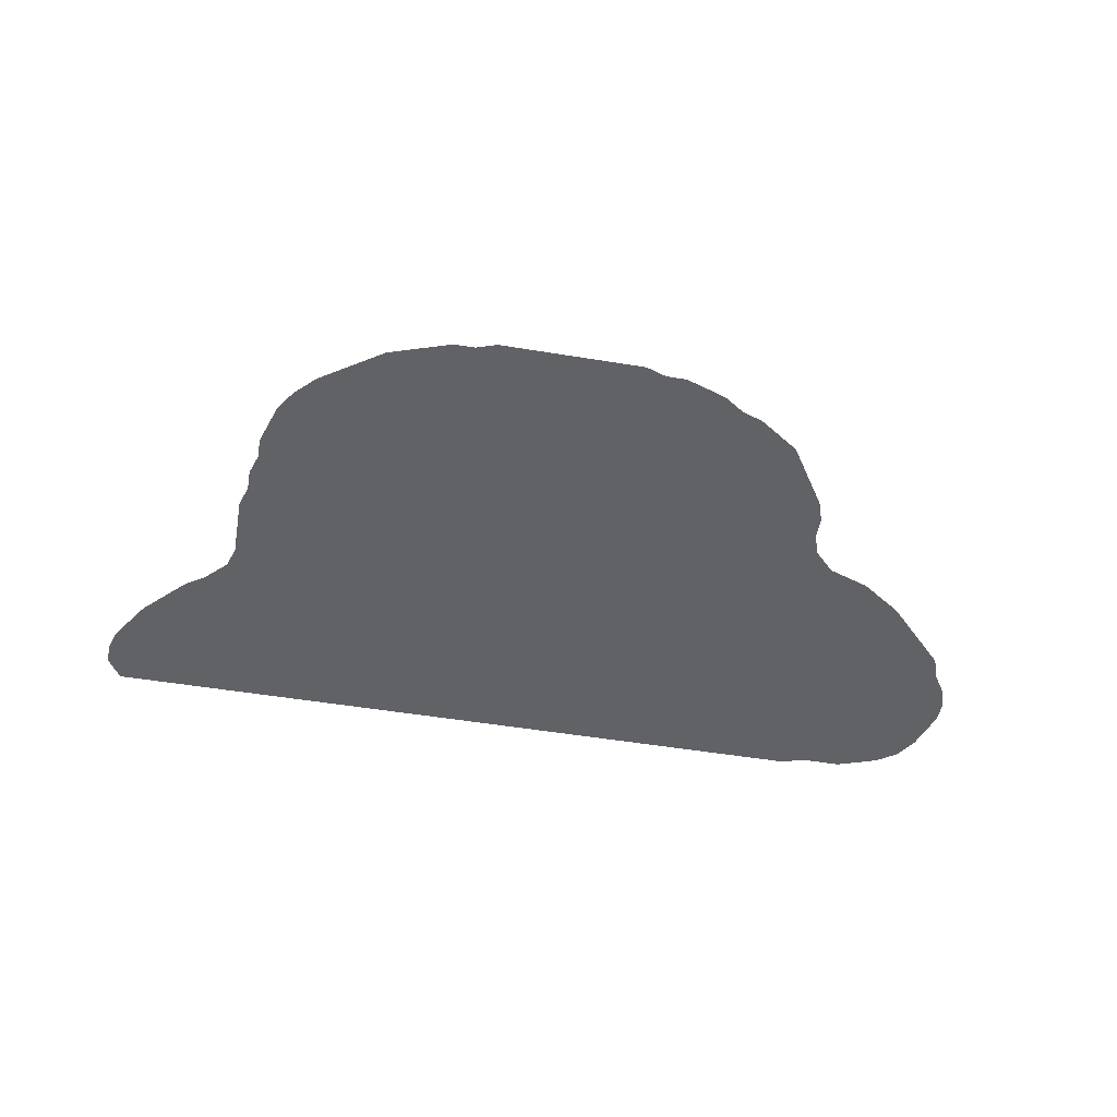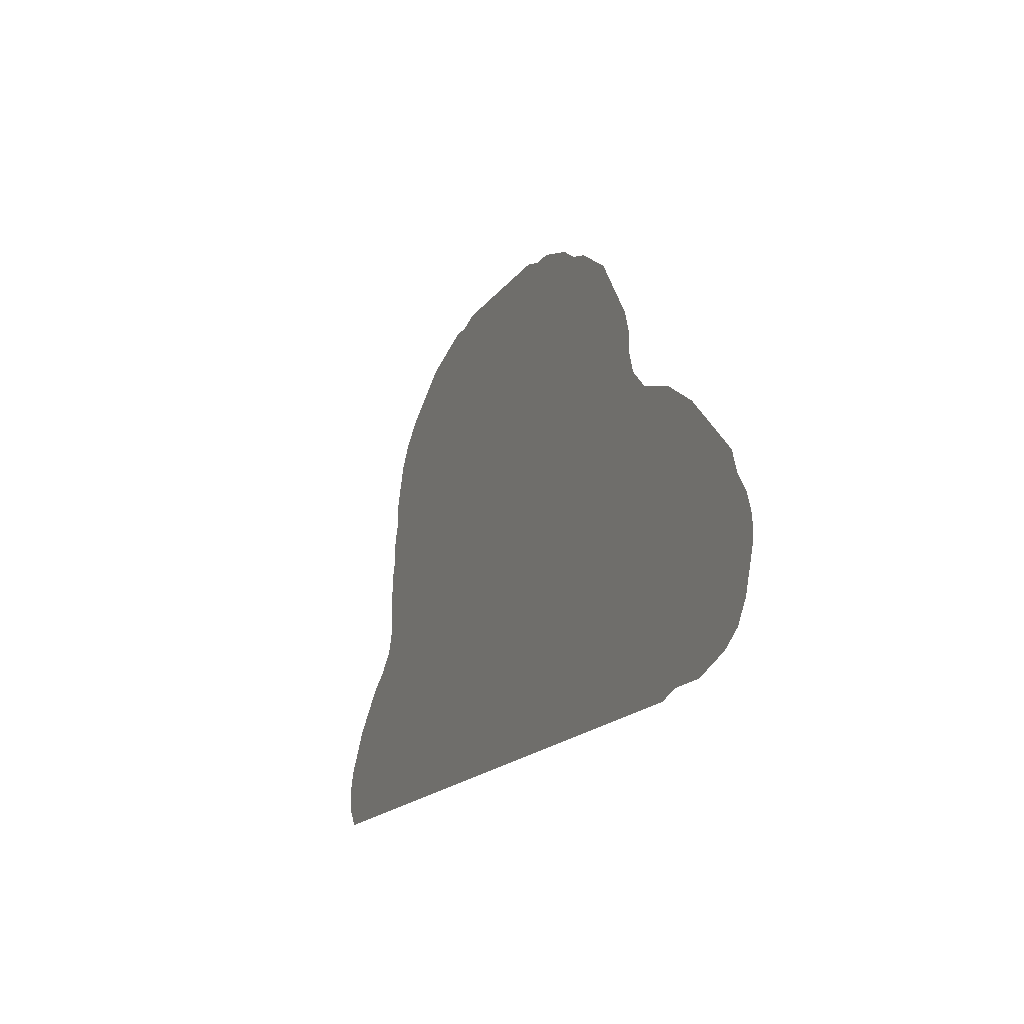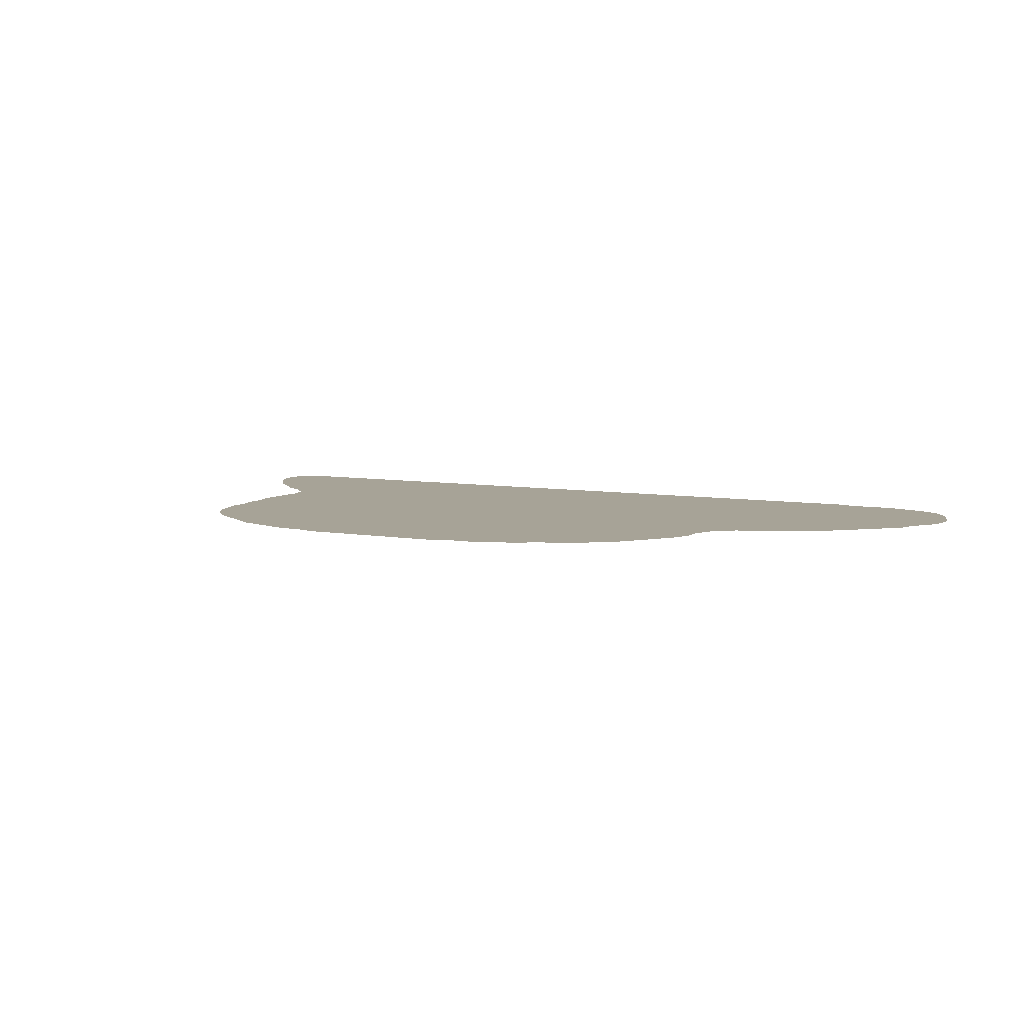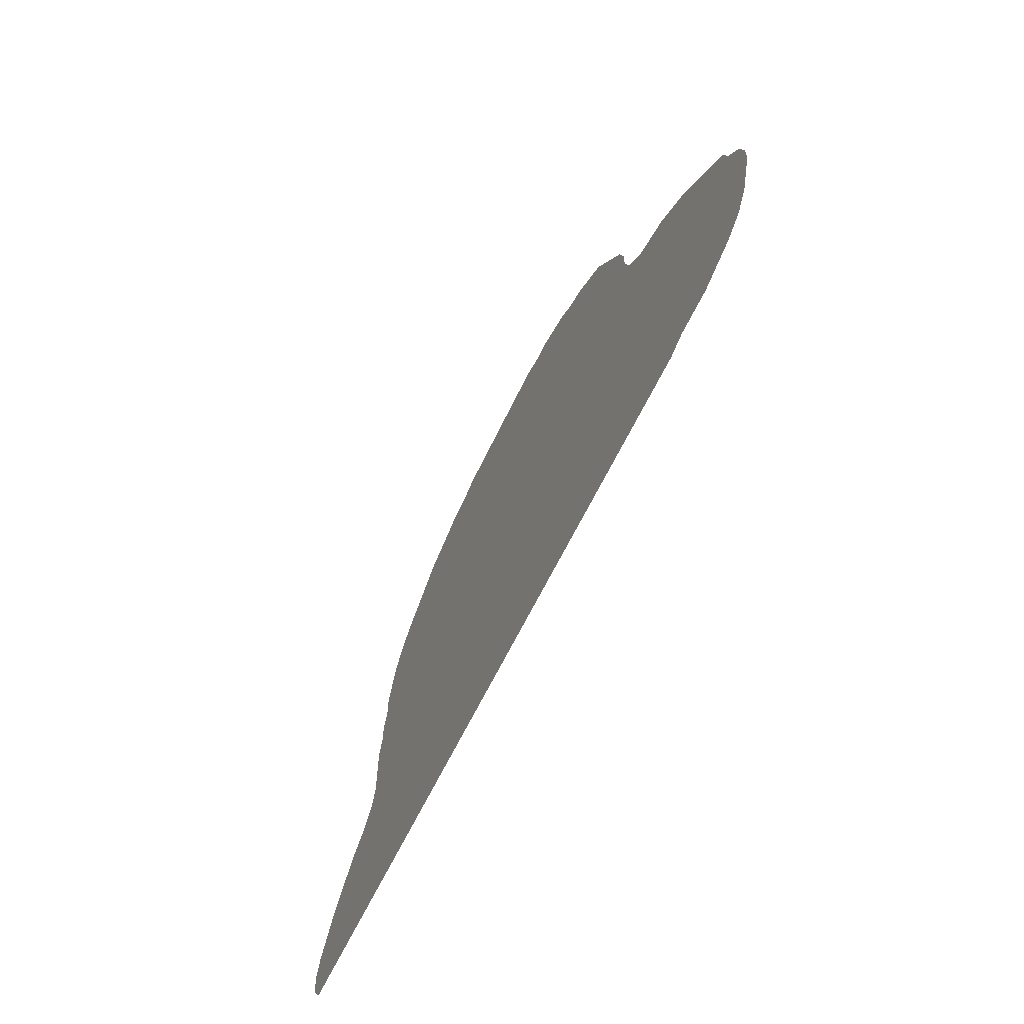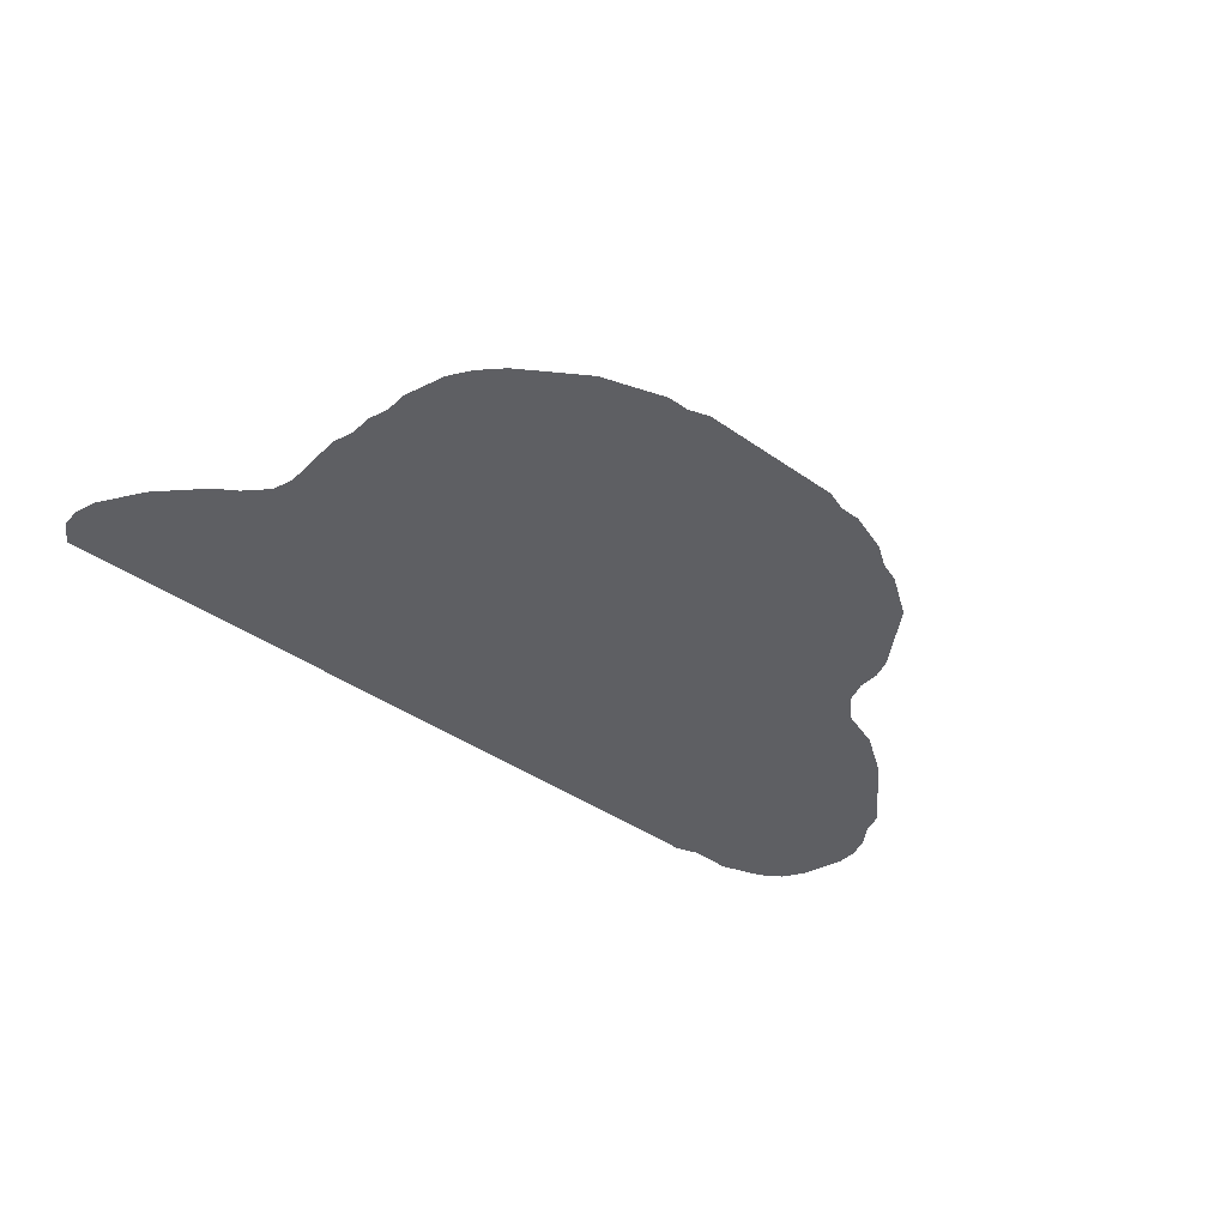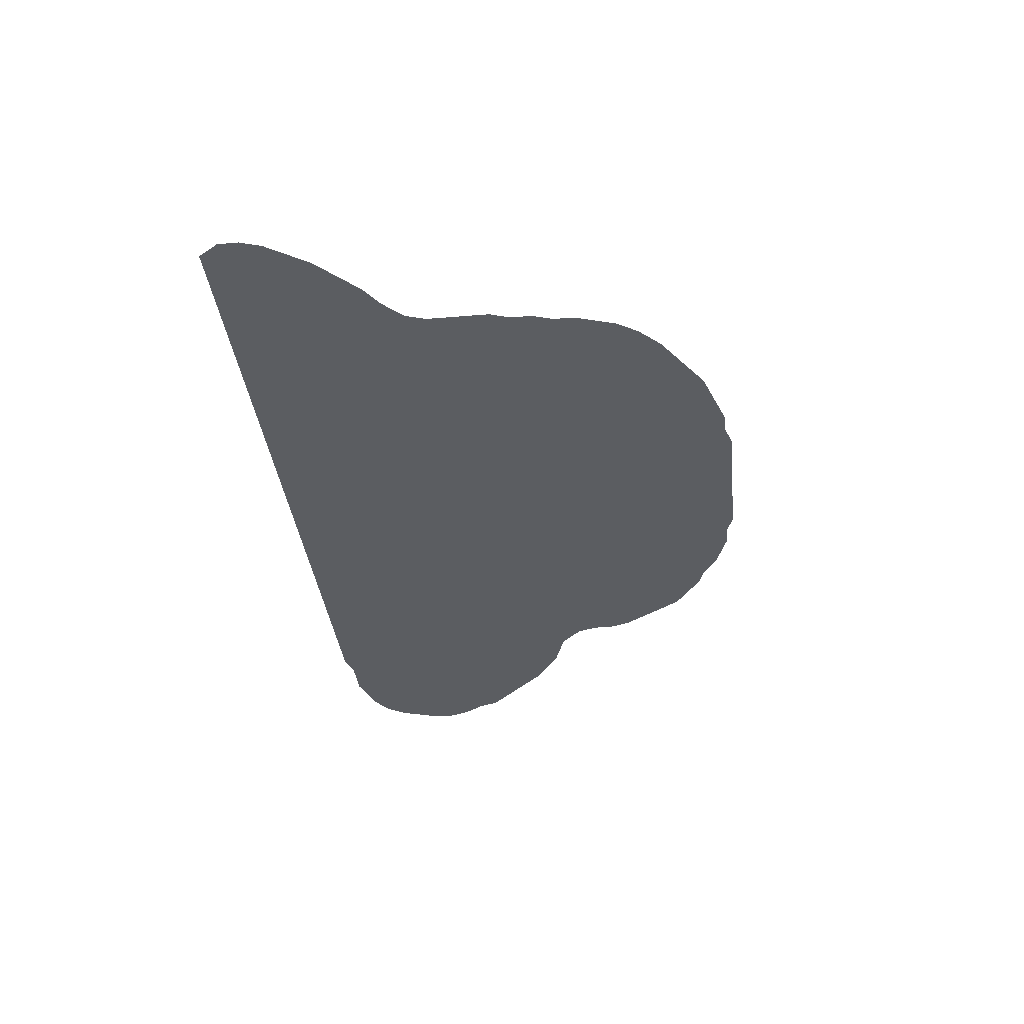
<metadata>
{"format":"obj","ext":"obj","renderer":"f3d","projection":"perspective","resolution":1024,"background":"white","views":[{"elev":-50.7,"azim":169.8,"up":"+Z"},{"elev":-17.2,"azim":-114.0,"up":"+Y"},{"elev":6.7,"azim":-151.7,"up":"+Z"},{"elev":-61.9,"azim":-115.2,"up":"+Y"},{"elev":-41.1,"azim":139.4,"up":"+Z"},{"elev":-35.9,"azim":96.3,"up":"+Z"}]}
</metadata>
<code>
v 0.1212 0.2803 0
v 0.1439 0.2954 0
v 0.1667 0.303 0
v 0.1894 0.3106 0
v 0.2121 0.3333 0
v 0.2197 0.3561 0
v 0.2197 0.3788 0
v 0.2273 0.4015 0
v 0.2424 0.4242 0
v 0.2576 0.447 0
v 0.2727 0.4697 0
v 0.2954 0.4849 0
v 0.3182 0.5 0
v 0.3409 0.5076 0
v 0.3636 0.5227 0
v 0.3864 0.5303 0
v 0.4091 0.5379 0
v 0.4318 0.5379 0
v 0.4546 0.5454 0
v 0.4773 0.5454 0
v 0.5 0.5454 0
v 0.5227 0.5454 0
v 0.5454 0.5454 0
v 0.5682 0.5454 0
v 0.5909 0.5454 0
v 0.6136 0.5454 0
v 0.6364 0.5379 0
v 0.6591 0.5379 0
v 0.6818 0.5303 0
v 0.7046 0.5227 0
v 0.7273 0.5151 0
v 0.75 0.5 0
v 0.7727 0.4849 0
v 0.7954 0.4697 0
v 0.8182 0.447 0
v 0.8333 0.4242 0
v 0.8409 0.4015 0
v 0.8485 0.3788 0
v 0.8485 0.3561 0
v 0.8561 0.3333 0
v 0.8561 0.3106 0
v 0.8636 0.2879 0
v 0.8636 0.2651 0
v 0.8636 0.2424 0
v 0.8636 0.2197 0
v 0.8712 0.197 0
v 0.8939 0.1742 0
v 0.9167 0.1591 0
v 0.9394 0.1364 0
v 0.9621 0.1136 0
v 0.9773 0.09091 0
v 0.9924 0.06818 0
v 1 0.04546 0
v 1 0.02273 0
v 0.9849 0 0
v 0.9621 0 0
v 0.9394 0 0
v 0.9167 0 0
v 0.8939 0 0
v 0.8712 0 0
v 0.8485 0 0
v 0.8258 0 0
v 0.803 0 0
v 0.7803 0 0
v 0.7576 0 0
v 0.7349 0 0
v 0.7121 0 0
v 0.6894 0 0
v 0.6667 0 0
v 0.6439 0 0
v 0.6212 0 0
v 0.5985 0 0
v 0.5758 0 0
v 0.553 0 0
v 0.5303 0 0
v 0.5076 0 0
v 0.4849 0 0
v 0.4621 0 0
v 0.4394 0 0
v 0.4167 0 0
v 0.3939 0 0
v 0.3712 0 0
v 0.3485 0 0
v 0.3258 0 0
v 0.303 0 0
v 0.2803 0 0
v 0.2576 0 0
v 0.2349 0 0
v 0.2121 0 0
v 0.1894 0 0
v 0.1667 0 0
v 0.1439 0.007576 0
v 0.1212 0.007576 0
v 0.09849 0.007576 0
v 0.07576 0.01515 0
v 0.05303 0.02273 0
v 0.0303 0.03788 0
v 0.01515 0.06061 0
v 0.007576 0.08333 0
v 0 0.1061 0
v 0 0.1288 0
v 0.007576 0.1515 0
v 0.02273 0.1742 0
v 0.0303 0.197 0
v 0.05303 0.2197 0
v 0.07576 0.2424 0
v 0.09849 0.2651 0
v 0.1212 0.2803 0
f 18 77 21
f 16 18 17
f 14 18 16
f 14 16 15
f 12 14 13
f 24 27 25
f 24 73 27
f 27 29 28
f 27 30 29
f 25 27 26
f 18 20 19
f 18 21 20
f 21 76 22
f 22 76 75
f 21 77 76
f 22 75 23
f 4 86 85
f 4 85 84
f 5 84 83
f 4 84 5
f 5 83 82
f 92 106 105
f 50 58 51
f 45 69 68
f 45 68 67
f 45 70 69
f 41 71 44
f 41 72 71
f 27 73 72
f 27 72 41
f 35 37 36
f 34 37 35
f 23 75 74
f 23 74 24
f 24 74 73
f 10 12 11
f 10 14 12
f 9 14 10
f 6 14 9
f 6 9 8
f 6 8 7
f 6 18 14
f 6 77 18
f 6 78 77
f 5 78 6
f 4 88 87
f 4 87 86
f 5 80 79
f 5 79 78
f 5 81 80
f 5 82 81
f 90 107 106
f 90 106 92
f 1 107 90
f 1 90 89
f 103 105 104
f 92 105 103
f 51 57 52
f 51 58 57
f 48 60 49
f 49 60 59
f 50 59 58
f 49 59 50
f 48 61 60
f 47 61 48
f 46 67 66
f 45 67 46
f 46 63 47
f 39 41 40
f 27 39 30
f 27 41 39
f 37 39 38
f 1 3 2
f 1 89 3
f 3 89 88
f 3 88 4
f 90 92 91
f 92 103 93
f 93 103 95
f 93 95 94
f 95 103 99
f 99 103 102
f 53 56 54
f 52 56 53
f 52 57 56
f 54 56 55
f 47 63 62
f 47 62 61
f 46 66 65
f 30 32 31
f 30 39 32
f 33 37 34
f 33 39 37
f 32 39 33
f 41 44 43
f 41 43 42
f 46 64 63
f 46 65 64
f 96 98 97
f 44 71 70
f 44 70 45
f 99 102 101
f 99 101 100
f 95 98 96
f 95 99 98

</code>
